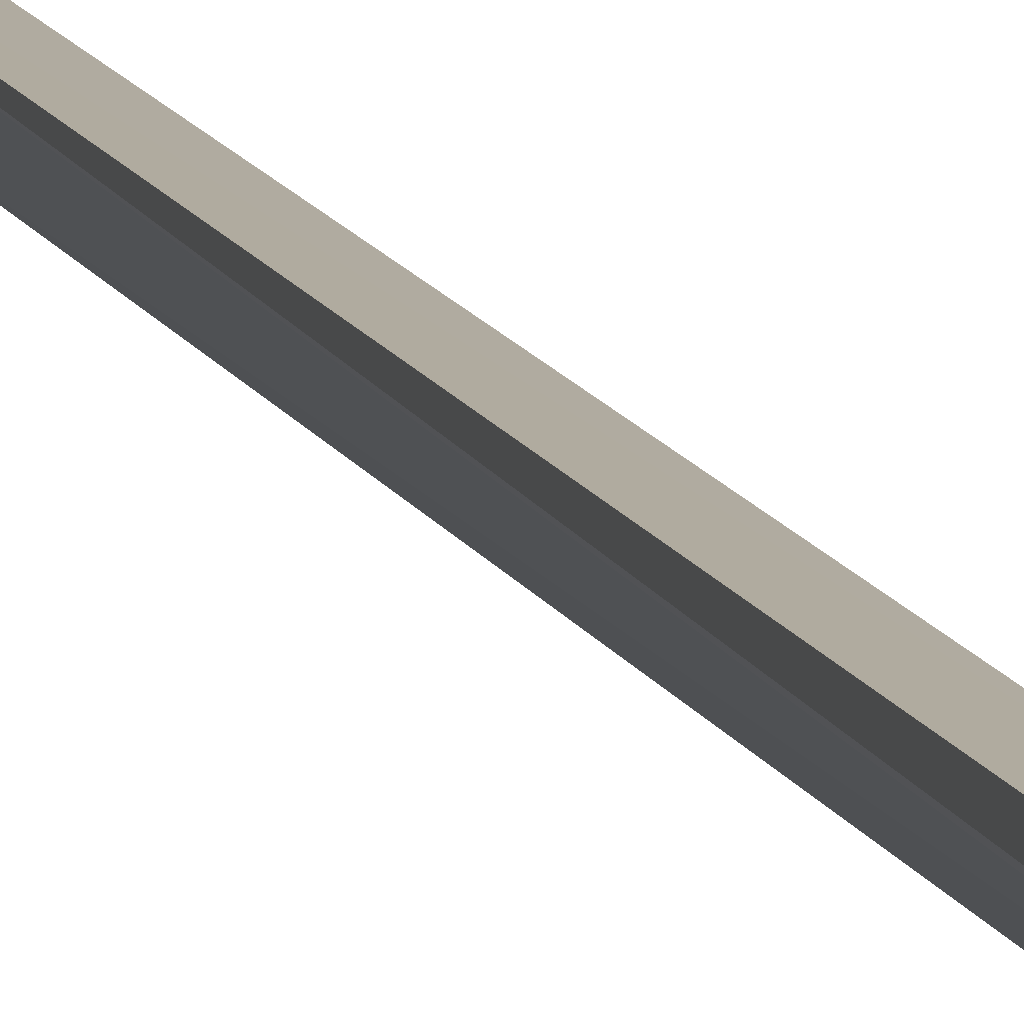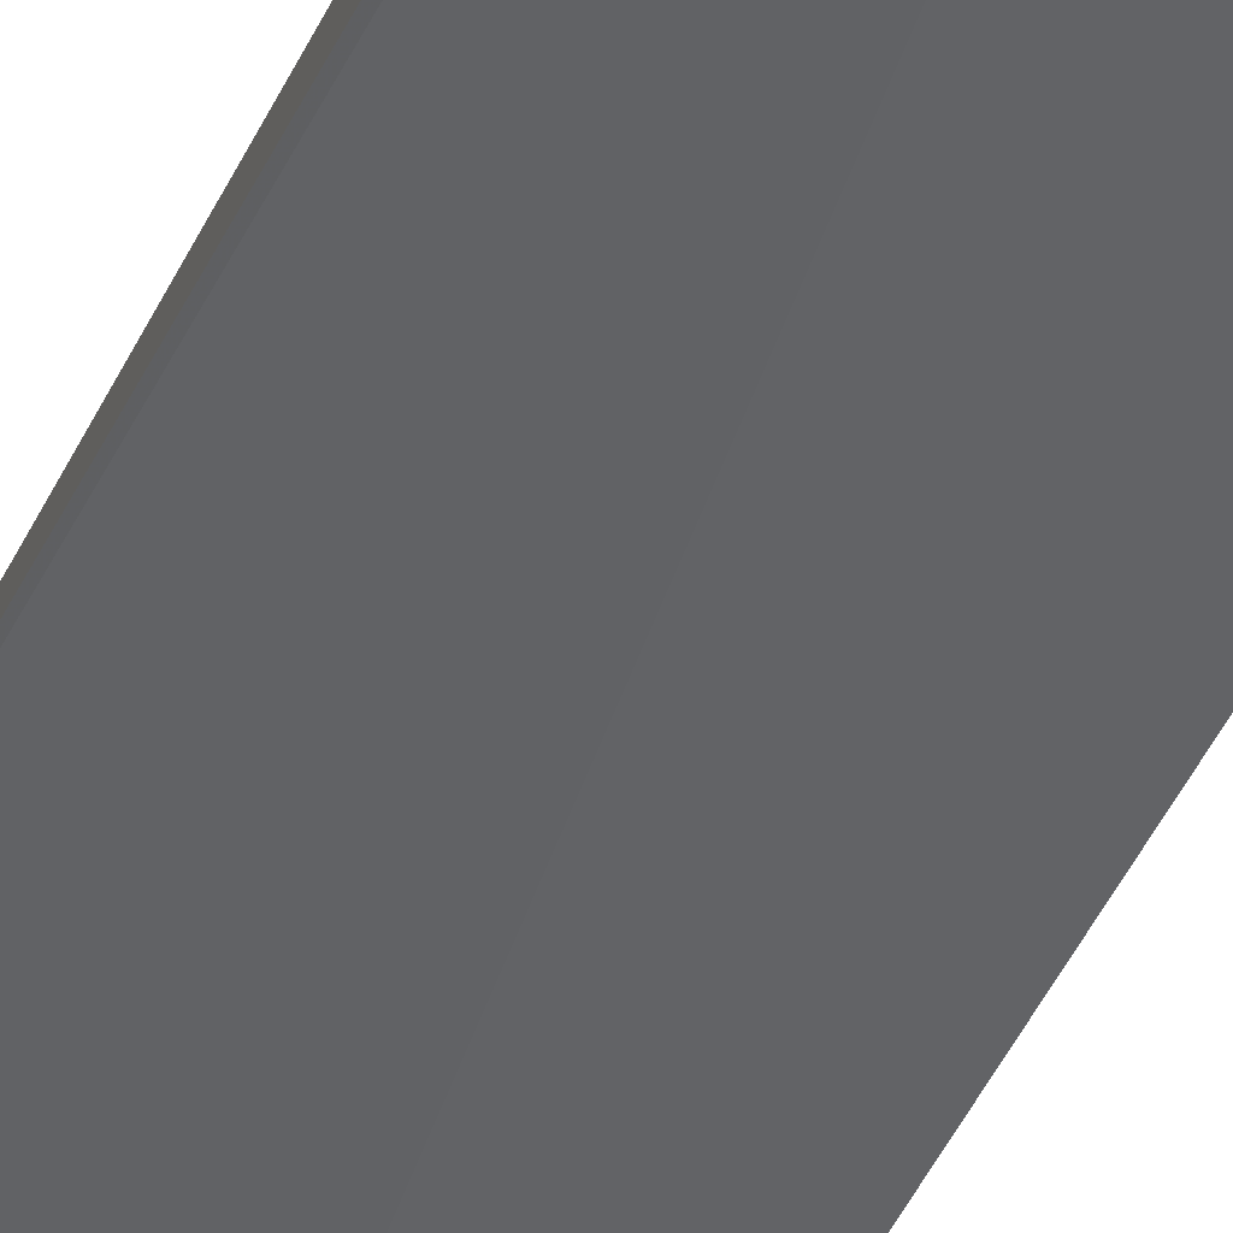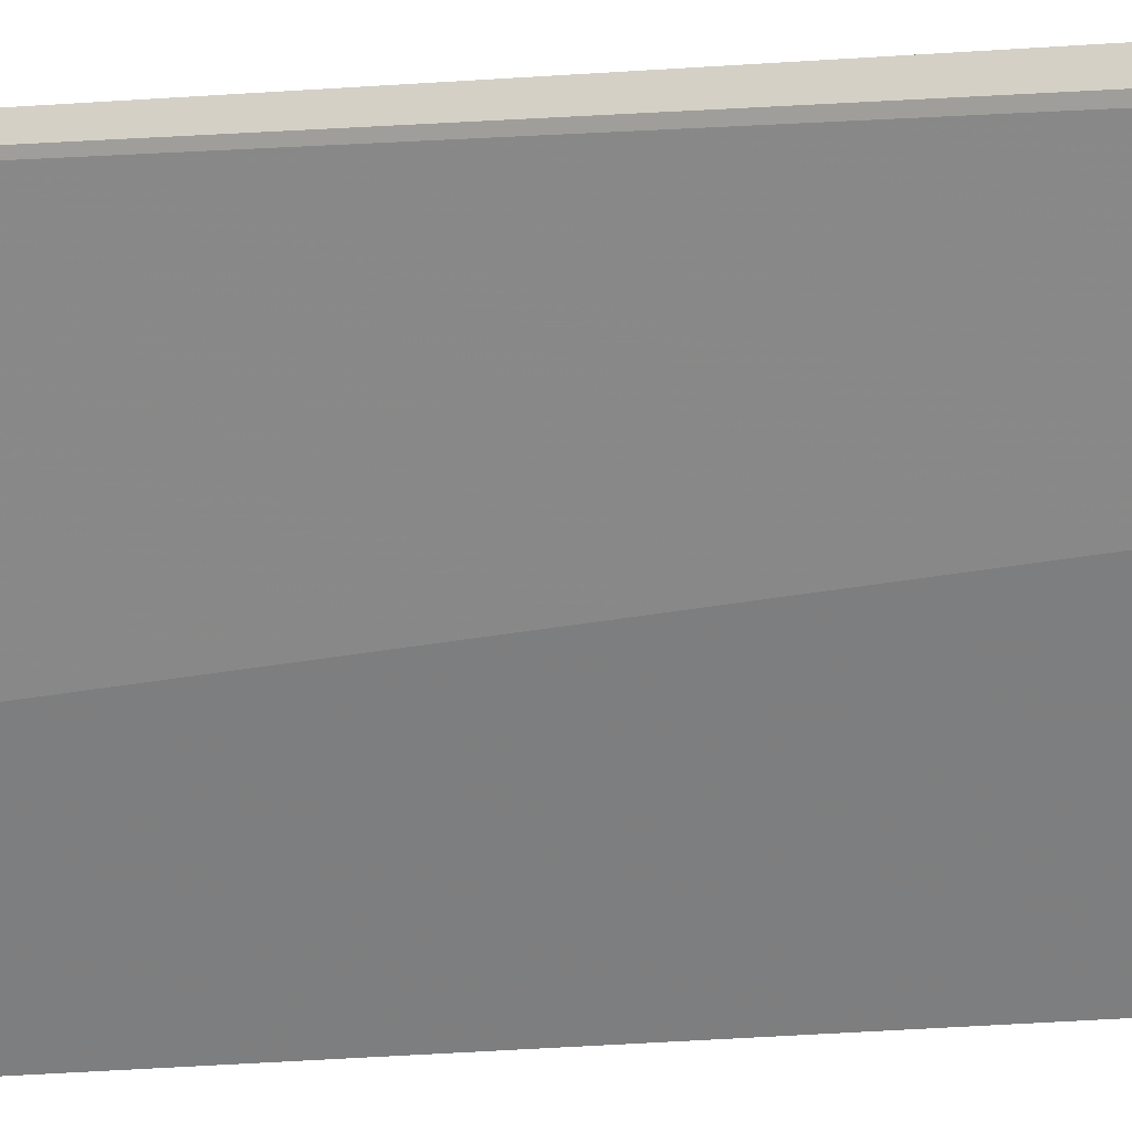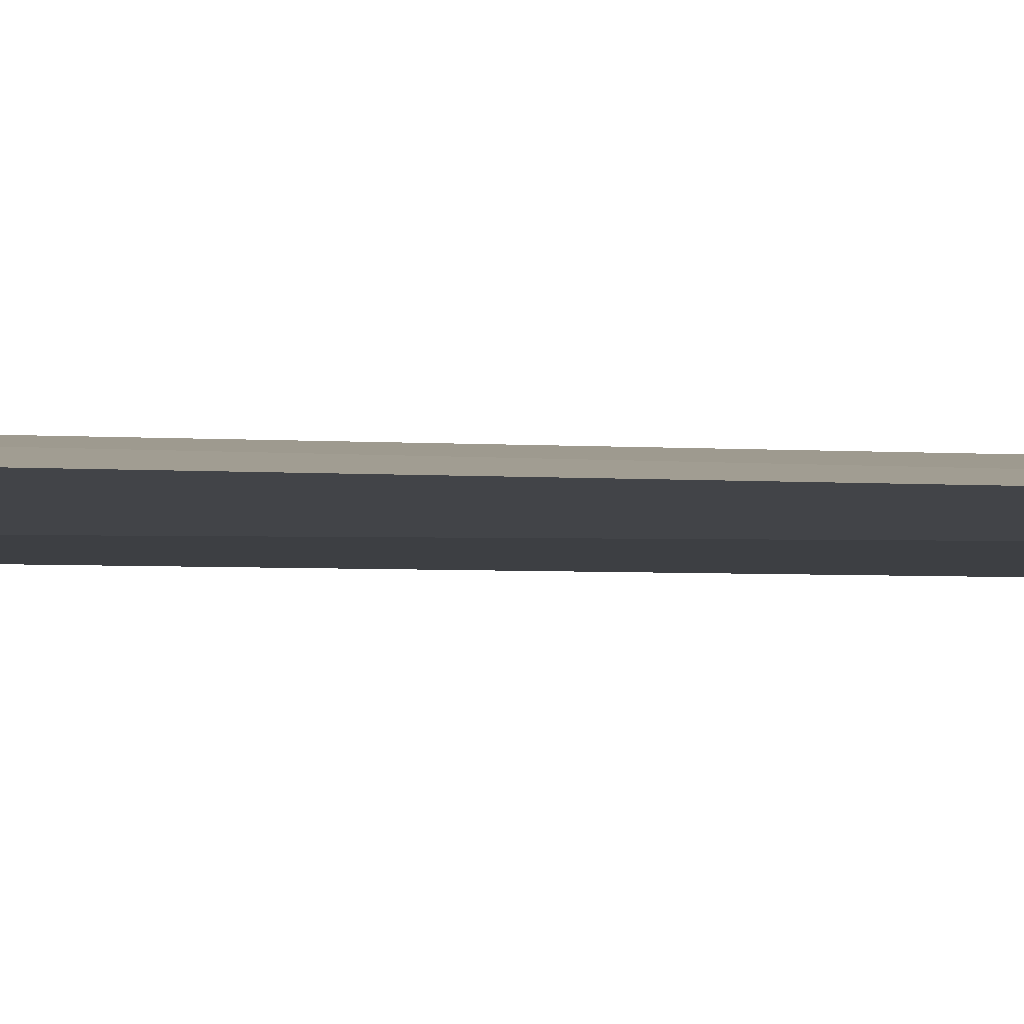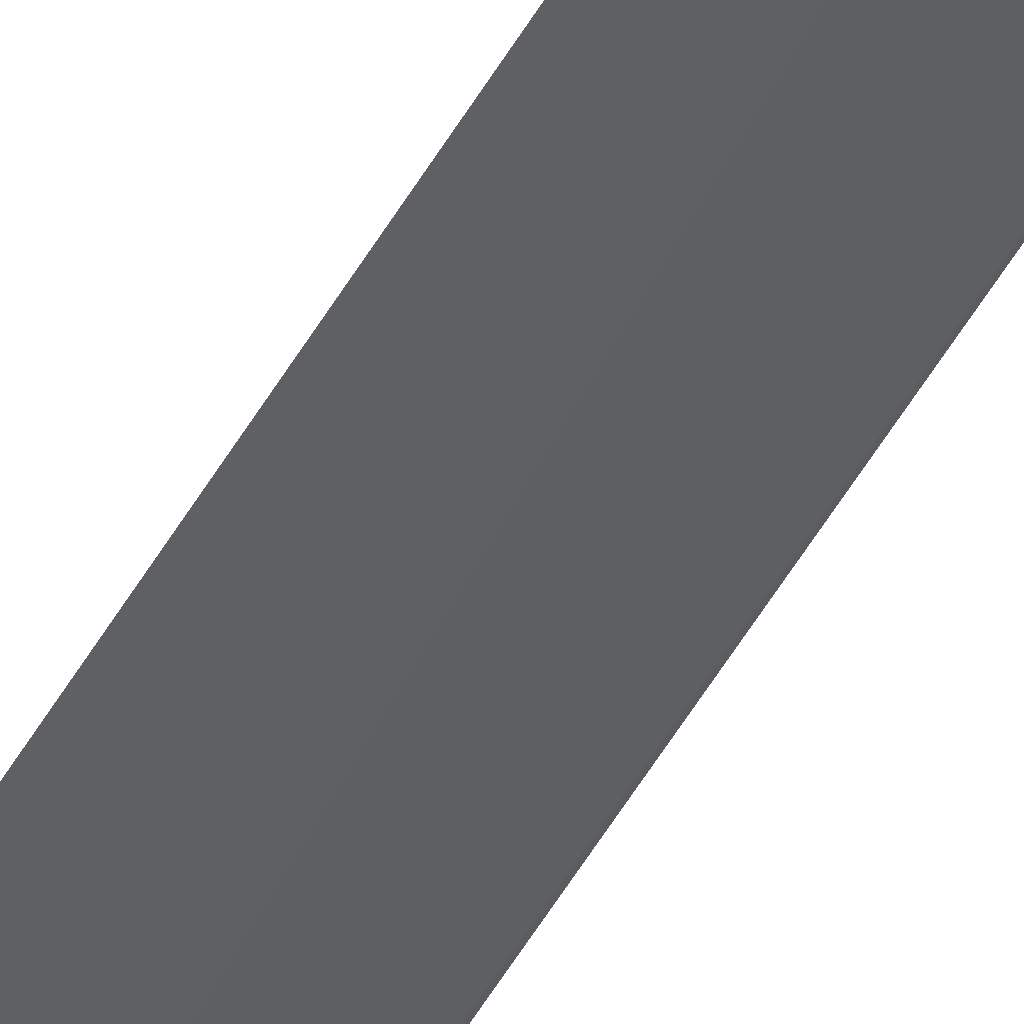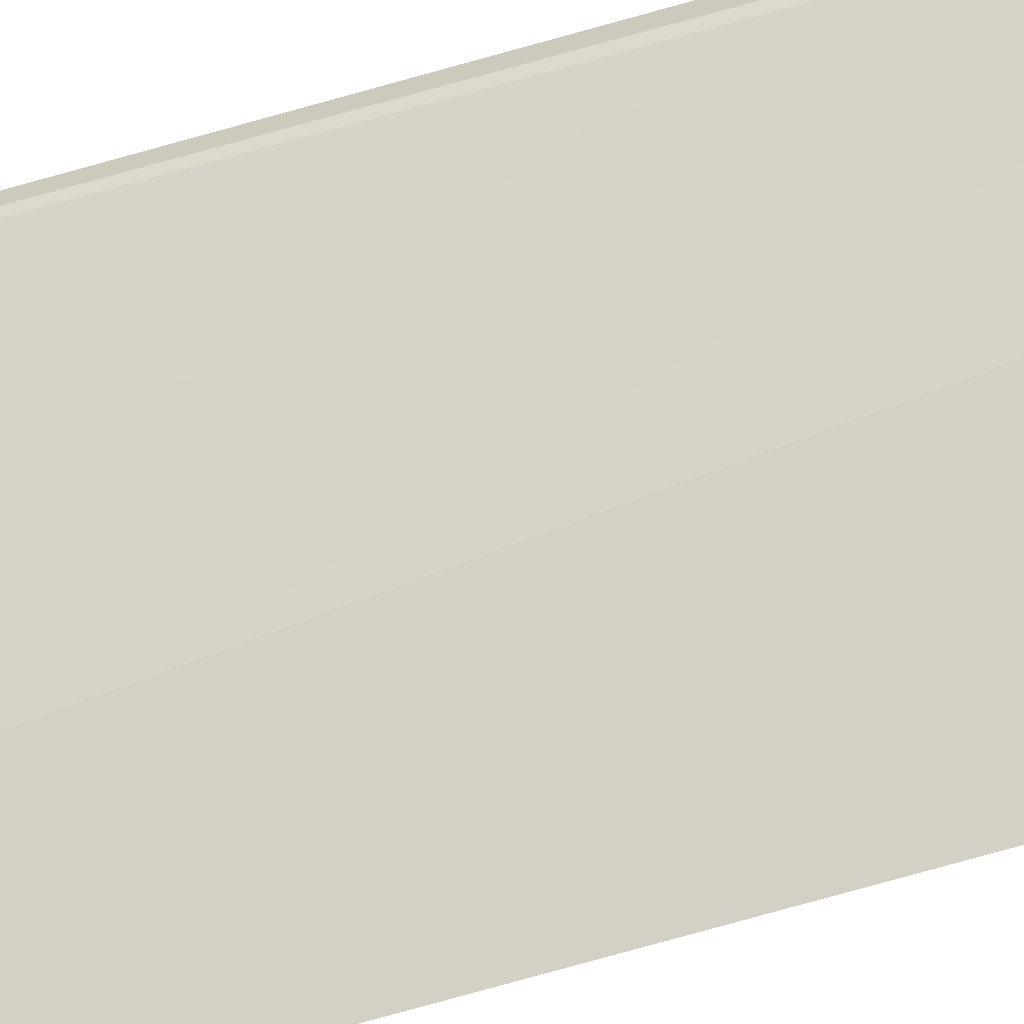
<metadata>
{"format":"obj","ext":"obj","renderer":"f3d","projection":"perspective","resolution":1024,"background":"white","views":[{"elev":10.1,"azim":-13.8,"up":"+Y"},{"elev":-32.3,"azim":-18.2,"up":"+Y"},{"elev":-20.7,"azim":-81.2,"up":"+Y"},{"elev":-47.6,"azim":88.6,"up":"+Y"},{"elev":-64.8,"azim":147.5,"up":"+Y"},{"elev":-68.2,"azim":-73.7,"up":"+Y"}]}
</metadata>
<code>
v 0.1645 0.166 0.3407
v 0.1645 0.166 -0.3561
v 0.1216 0.2161 -0.3539
v 0.1115 0.2109 0.3844
v 0.113 0.2089 0.3918
v 0.1217 0.216 0.3538
v 0.1425 0.1944 0.3875
v 0.111 0.2169 -0.3534
v 0.1427 0.193 -0.3564
v 0.1312 0.2061 0.3857
v 0.1496 0.183 0.3864
v 0.111 0.2167 0.3533
v 0.1495 0.1831 -0.3561
f 5 2 1
f 6 4 5
f 7 1 2
f 8 2 5
f 8 5 4
f 8 6 3
f 9 7 2
f 9 3 7
f 9 8 3
f 10 6 5
f 10 5 7
f 10 7 3
f 10 3 6
f 11 7 5
f 11 5 1
f 11 1 7
f 12 8 4
f 12 4 6
f 12 6 8
f 13 9 2
f 13 2 8
f 13 8 9

</code>
